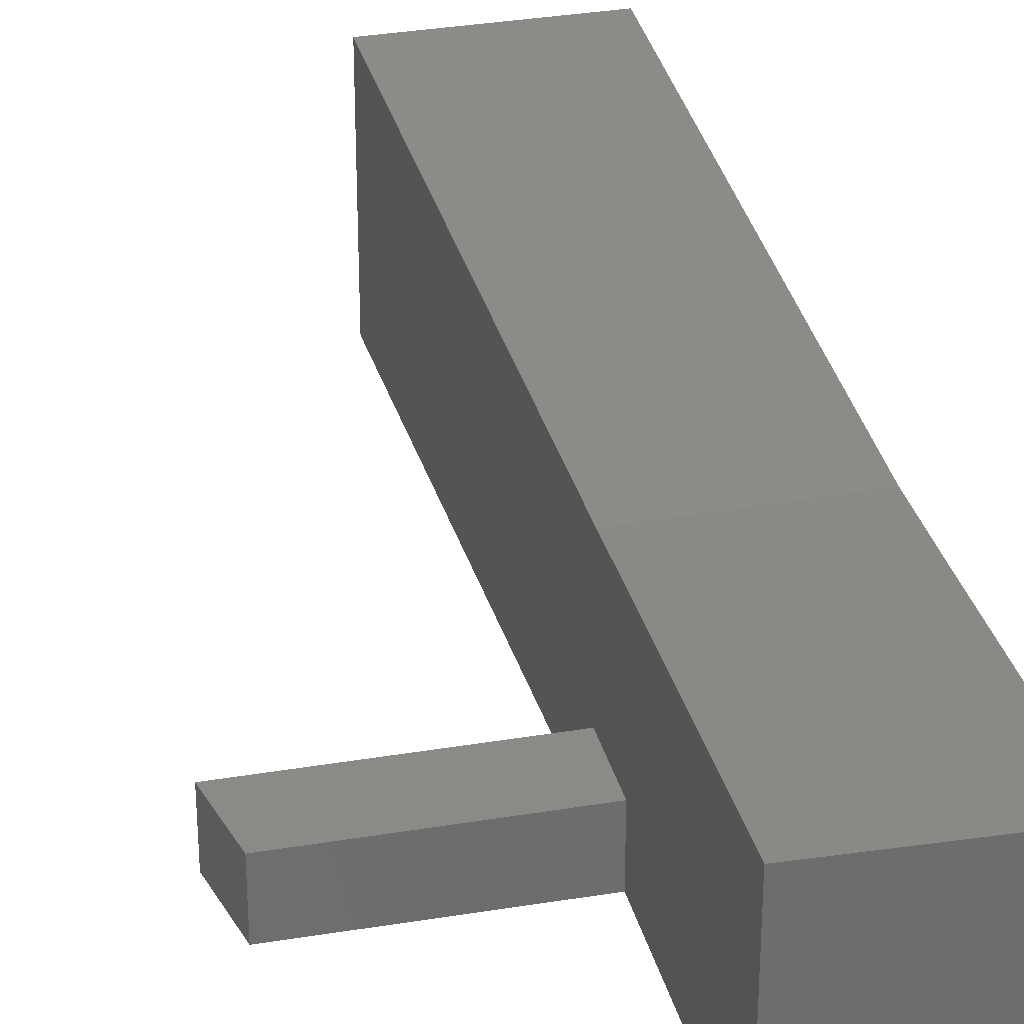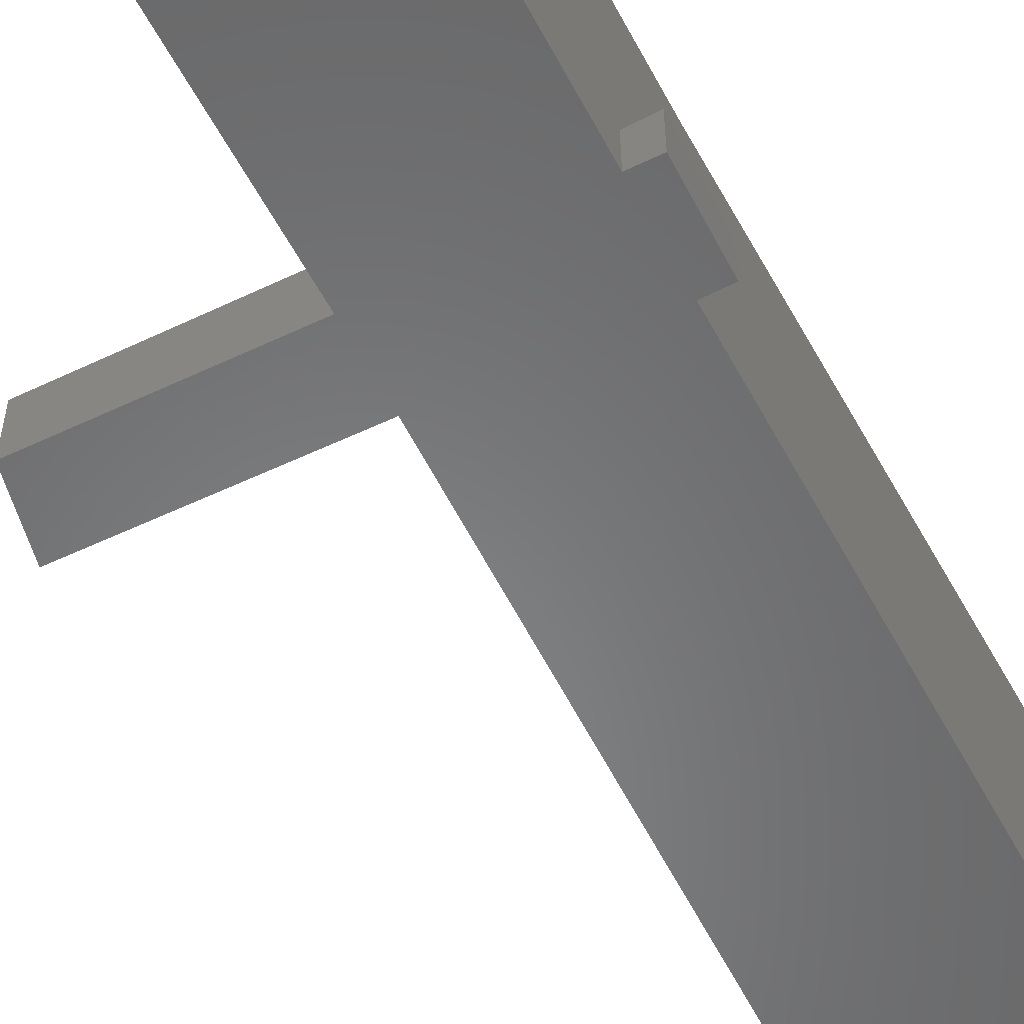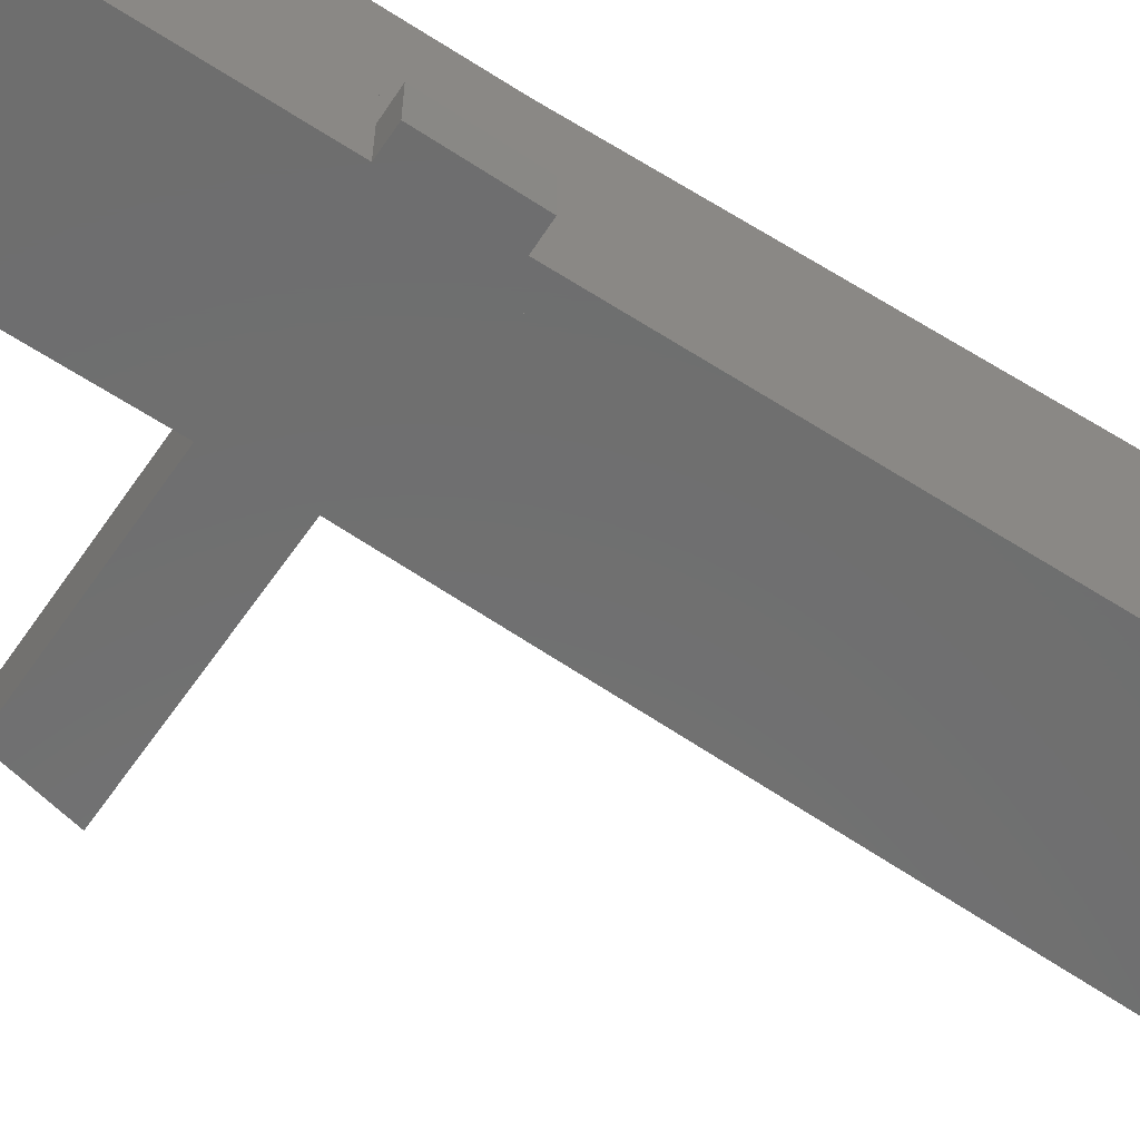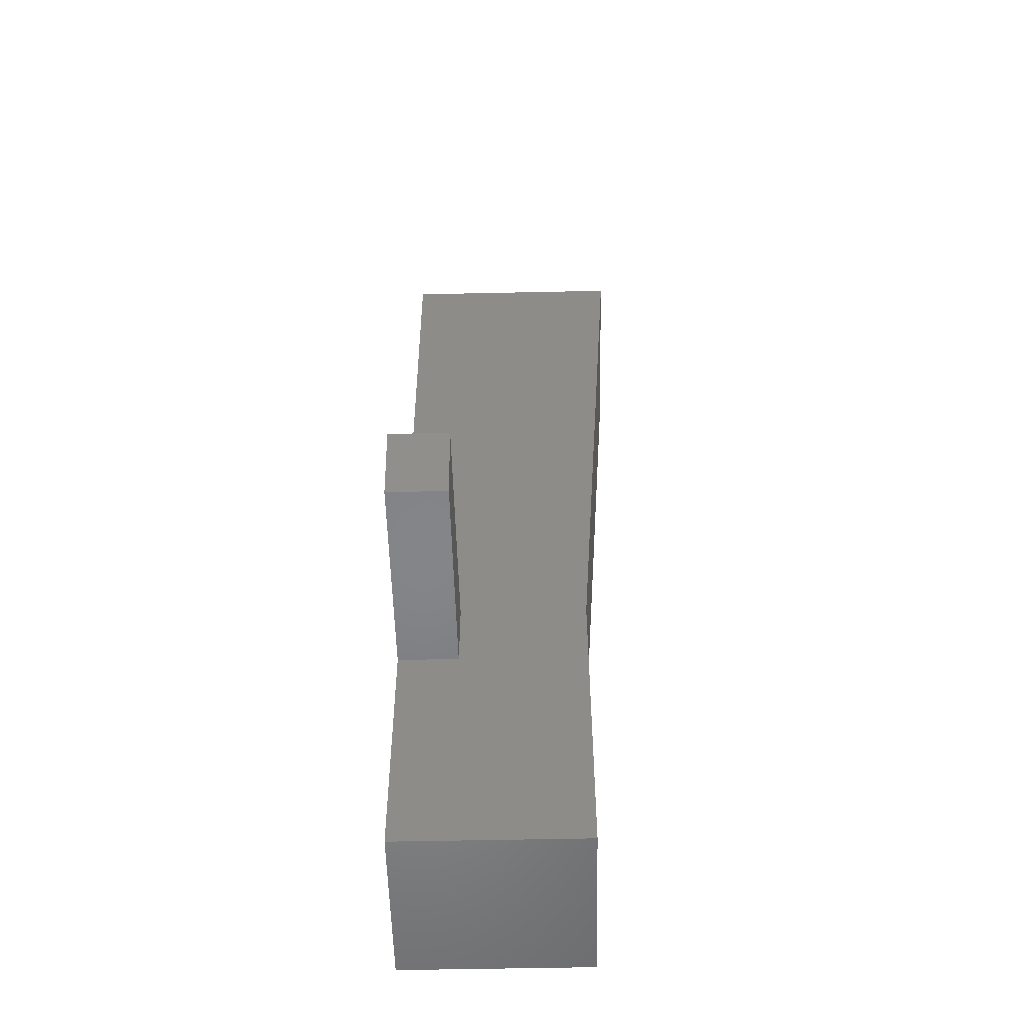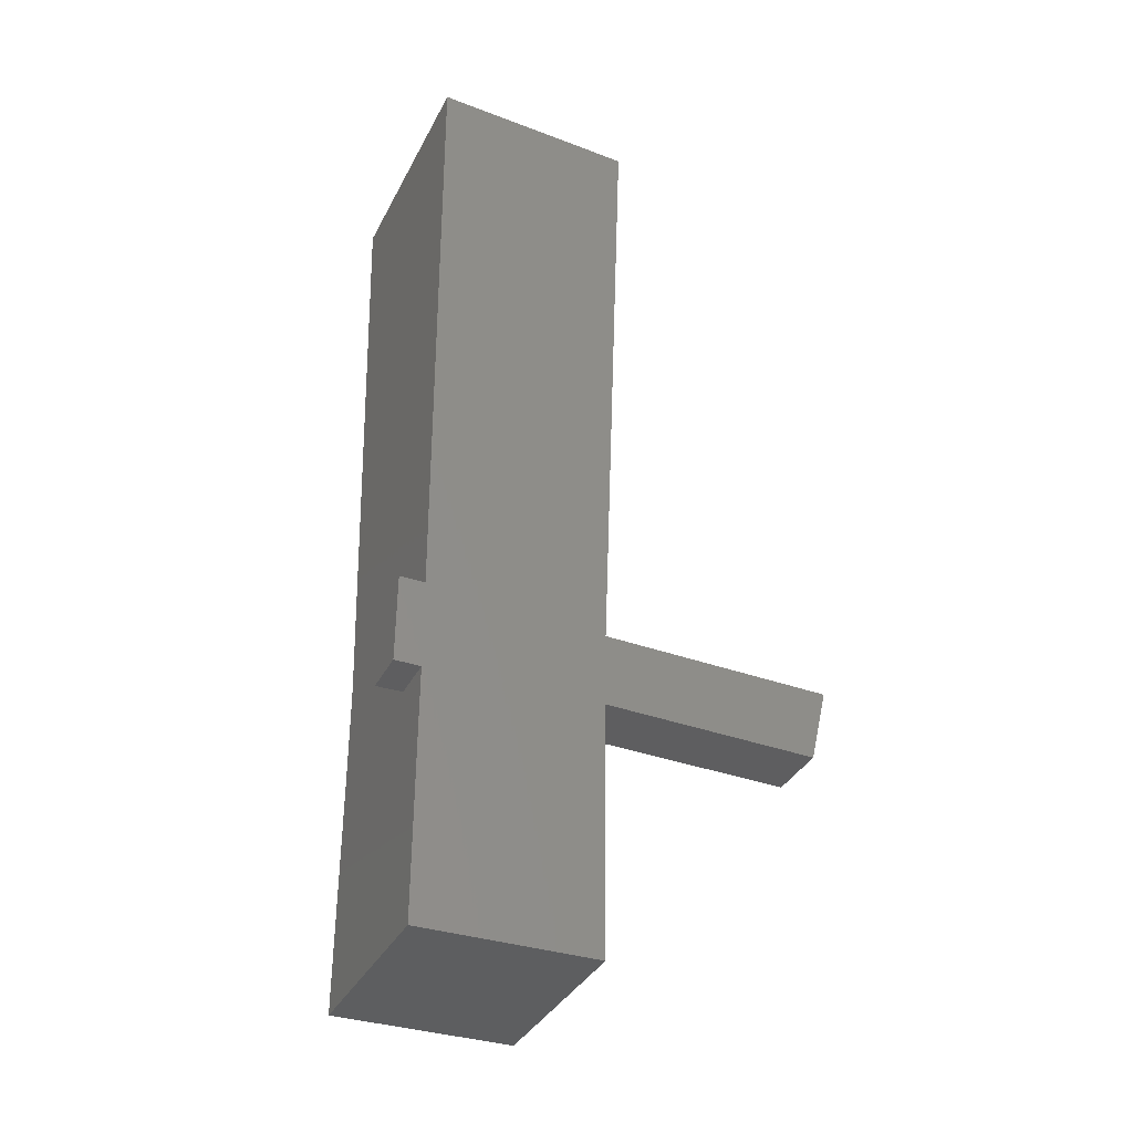
<metadata>
{"format":"stl","ext":"stl","renderer":"f3d","projection":"perspective","resolution":1024,"background":"white","views":[{"elev":30.0,"azim":-12.3,"up":"+Z"},{"elev":-54.9,"azim":27.7,"up":"+Z"},{"elev":-60.3,"azim":56.6,"up":"+Z"},{"elev":-53.8,"azim":-88.7,"up":"+Y"},{"elev":-35.6,"azim":155.8,"up":"+Y"}]}
</metadata>
<code>
# stl→obj: 74 verts, 94 faces
v -53.43 -690.2 59.76
v 43.41 -370.5 59.76
v 43.41 -370.5 -160
v -53.43 -690.2 -160
v 294.5 -449.7 59.76
v 294.5 -449.7 -160
v 484.3 -1461 89.33
v 471.4 -619.5 89.46
v 484.3 -1461 -160
v 471.4 -619.5 -160
v 169.2 27.61 59.63
v -192.1 158.4 59.63
v 169.2 27.61 -160
v -192.1 158.4 -160
v 247.8 261.2 59.63
v 247.8 261.2 -160
v 462.3 238 89.46
v 462.3 238 -160
v -75.26 -674.3 60.25
v -75.26 -674.3 -160
v 670.3 -2397 71.9
v 665.9 -1957 71.9
v 670.3 -2397 -160
v 665.9 -1957 -160
v -319.3 -3609 805.1
v 546.4 -3619 805.1
v -319.3 -3609 -160
v 546.4 -3619 -160
v 541.3 -2398 805.1
v 541.3 -2398 -160
v -334.6 -2367 805.1
v -334.6 -2367 -160
v 541.3 -1955 805.1
v 541.3 -2398 65.25
v 541.3 -1955 65.25
v 541.3 -1955 -160
v -339.9 -2001 -160
v 549.8 1193 999.6
v -454.3 1140 999.6
v 549.8 1193 -160
v -454.3 1140 -160
v 221.9 265.1 59.63
v 221.9 265.1 -160
v -339.9 -2001 805.1
v 34.14 -350.7 59.76
v 34.14 -350.7 -160
v 302 -429.5 59.76
v 302 -429.5 -160
v 146.8 54.8 59.63
v 146.8 54.8 -160
v -191.1 176 59.63
v -191.1 176 -160
v 401 -1767 57.95
v 468.2 -1786 98.08
v 401 -1767 -160
v 468.2 -1786 -160
v -263.8 -1533 98.08
v -181.3 -1564 57.95
v -263.8 -1533 -160
v -181.3 -1564 -160
v 407.5 -1906 58.12
v 484.6 -1934 101.9
v 407.5 -1906 -160
v 484.6 -1934 -160
v -258 -1669 102.5
v -175.4 -1698 58.12
v -175.4 -1698 -160
v -258 -1669 -160
v -339.9 -2001 150.7
v -334.6 -2367 149
v -1393 -2387 144.4
v -1393 -2387 -160
v -1479 -2022 144.4
v -1479 -2022 -160
f 1 2 3
f 3 4 1
f 2 5 6
f 6 3 2
f 7 8 9
f 10 9 8
f 11 12 13
f 14 13 12
f 11 15 16
f 16 13 11
f 8 17 10
f 18 10 17
f 19 1 4
f 4 20 19
f 21 22 23
f 24 23 22
f 25 26 27
f 28 27 26
f 26 29 28
f 30 28 29
f 31 25 32
f 27 32 25
f 25 31 26
f 29 26 31
f 32 27 30
f 28 30 27
f 29 33 34
f 35 34 33
f 22 21 34
f 34 35 22
f 23 24 30
f 36 30 24
f 36 35 22
f 22 24 36
f 21 23 34
f 30 34 23
f 30 36 32
f 37 32 36
f 38 39 40
f 41 40 39
f 16 15 42
f 42 43 16
f 36 33 40
f 38 40 33
f 33 44 39
f 39 38 33
f 44 33 31
f 29 31 33
f 19 45 20
f 46 20 45
f 45 47 46
f 48 46 47
f 5 47 48
f 48 6 5
f 37 36 41
f 40 41 36
f 49 42 50
f 43 50 42
f 49 51 52
f 52 50 49
f 51 12 14
f 14 52 51
f 53 54 55
f 56 55 54
f 57 58 59
f 60 59 58
f 57 54 53
f 53 58 57
f 61 62 63
f 64 63 62
f 39 44 41
f 37 41 44
f 65 66 67
f 67 68 65
f 65 62 61
f 61 66 65
f 58 66 60
f 67 60 66
f 61 53 63
f 55 63 53
f 53 61 66
f 66 58 53
f 44 31 69
f 70 69 31
f 71 70 72
f 32 72 70
f 73 71 74
f 72 74 71
f 73 69 37
f 37 74 73
f 70 71 69
f 73 69 71
f 72 32 74
f 37 74 32

</code>
